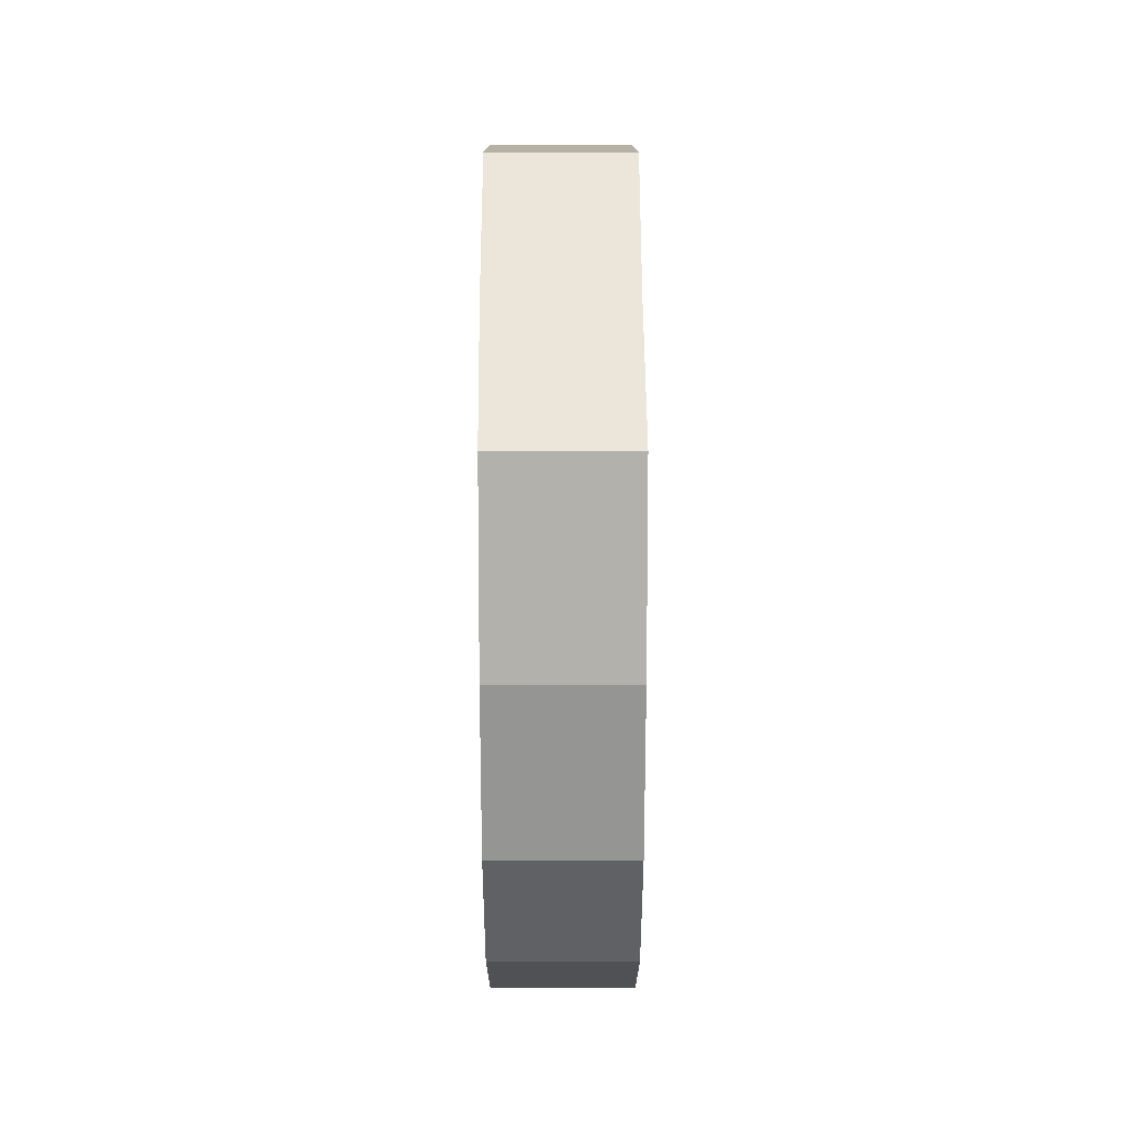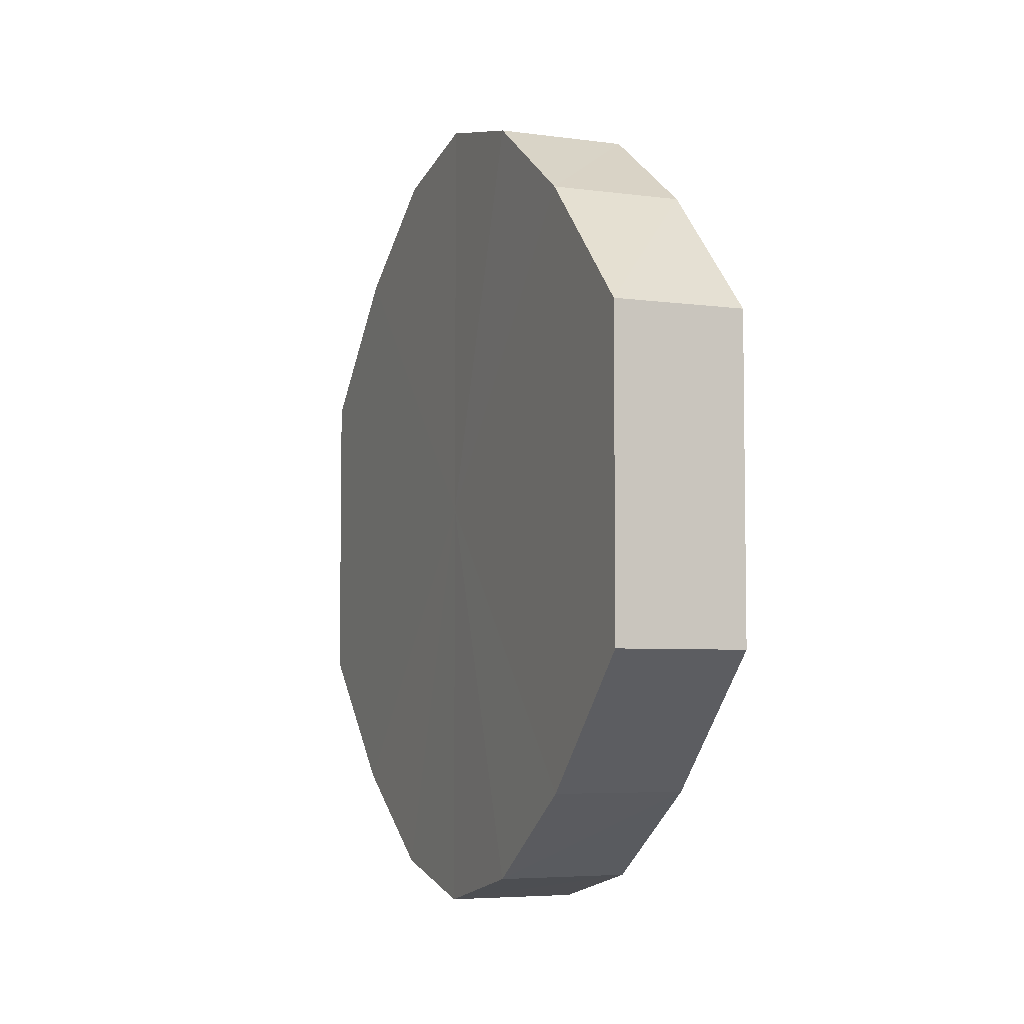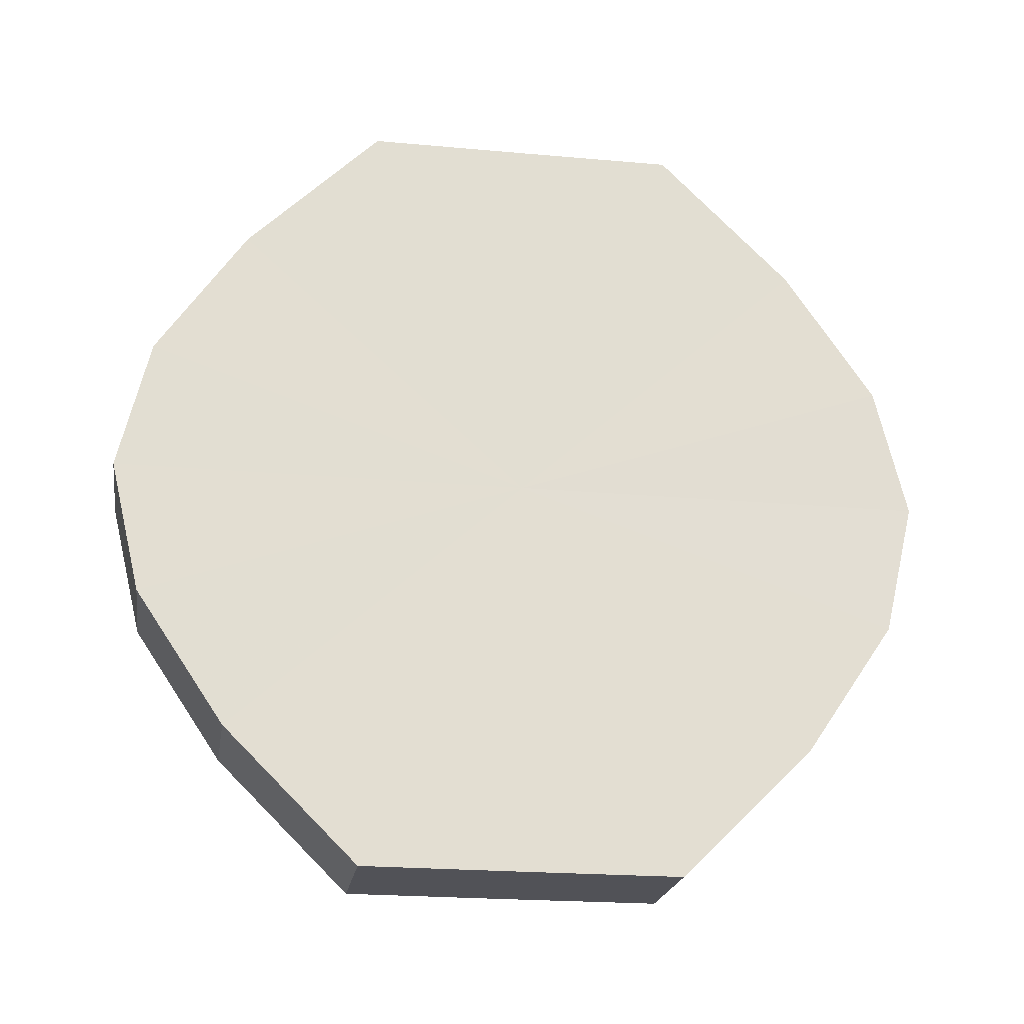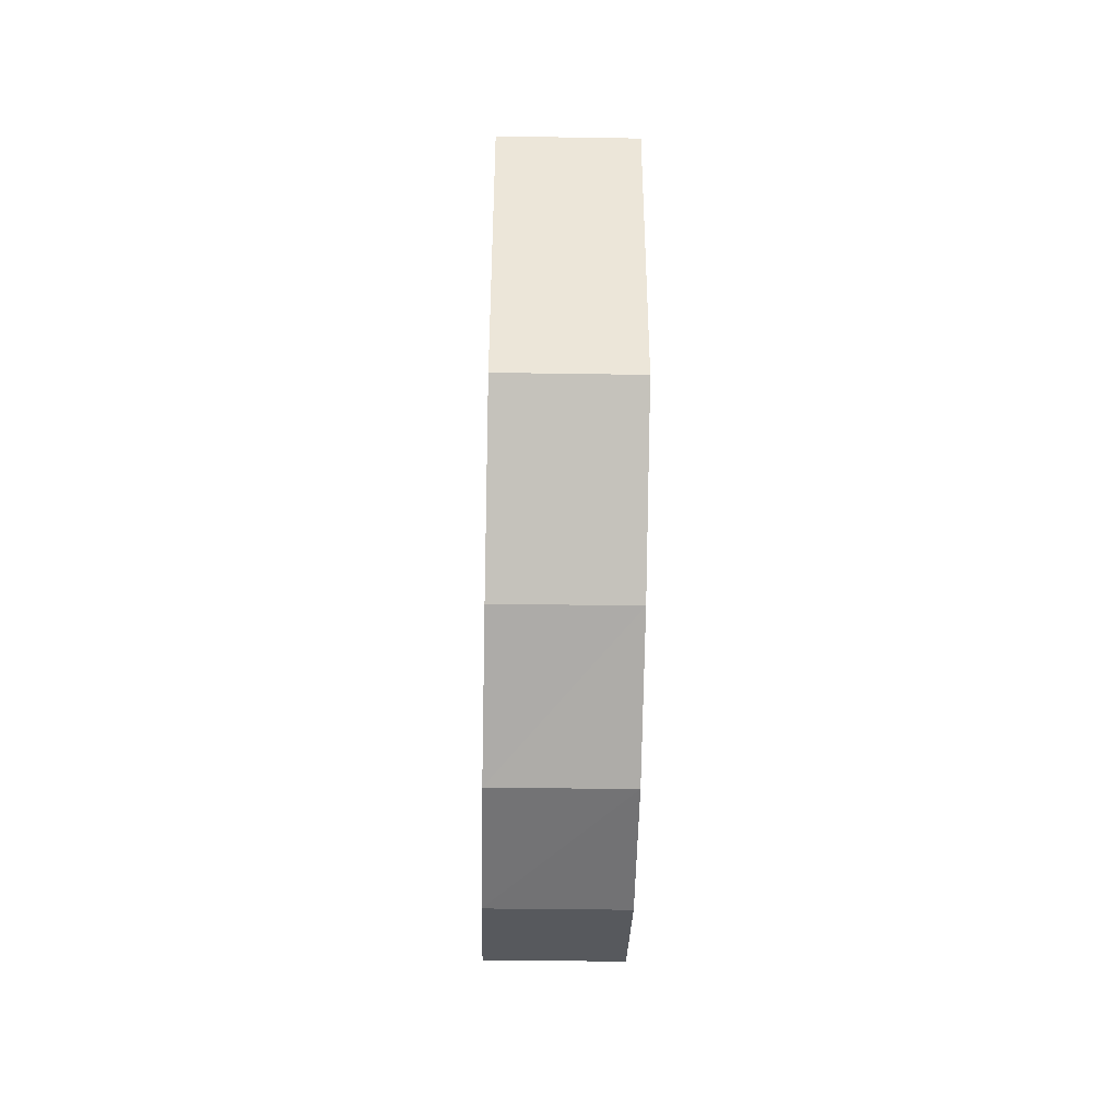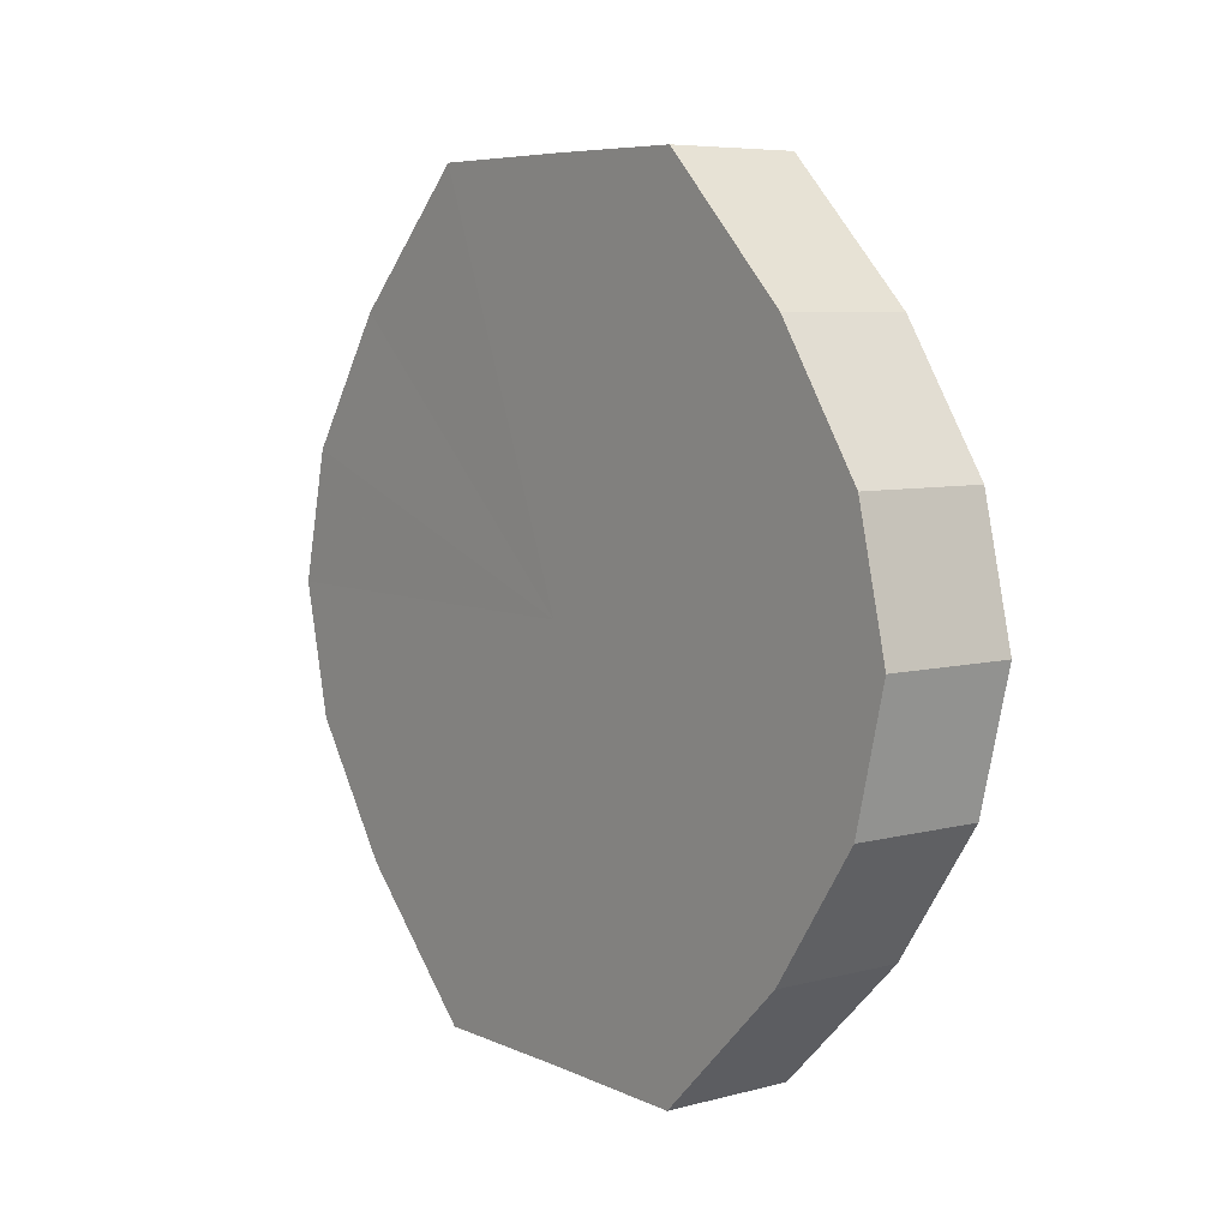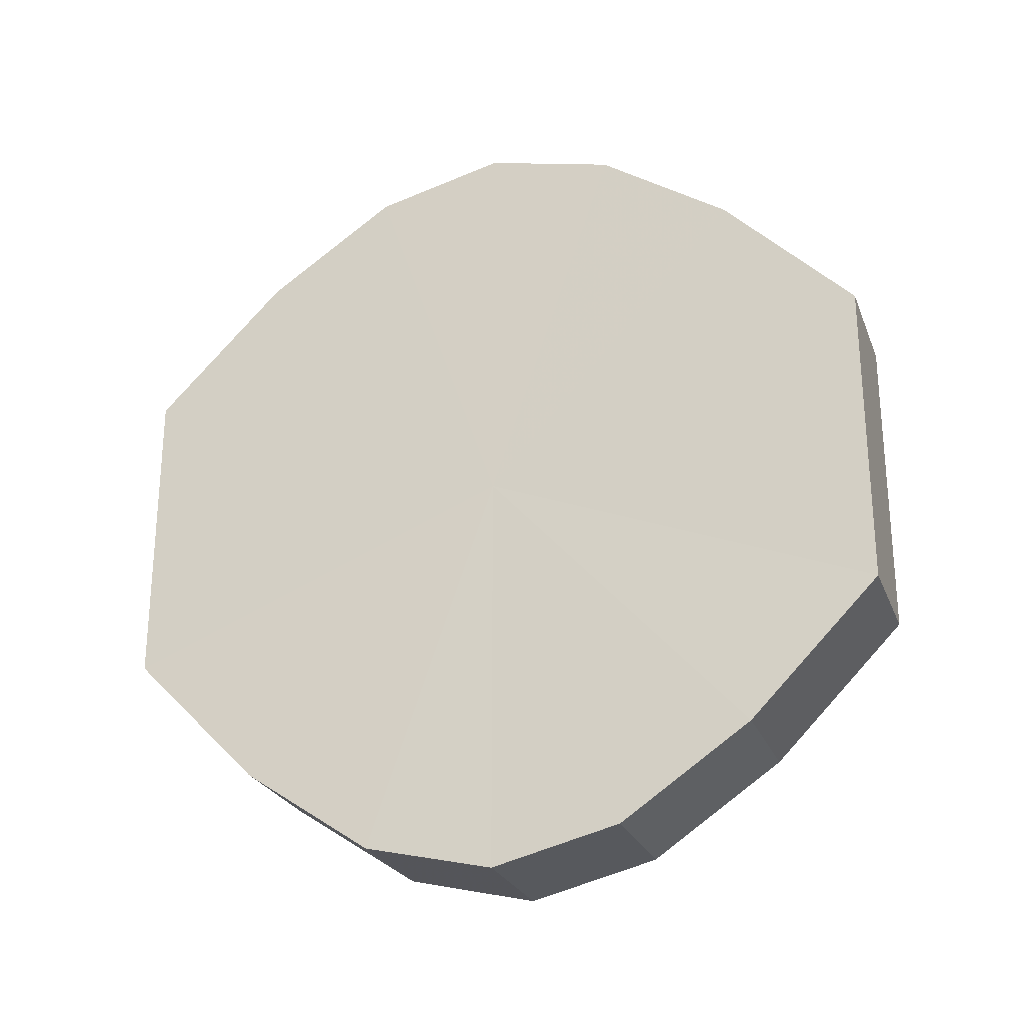
<metadata>
{"format":"obj","ext":"obj","renderer":"f3d","projection":"perspective","resolution":1024,"background":"white","views":[{"elev":56.6,"azim":-0.2,"up":"+Y"},{"elev":-5.3,"azim":-22.8,"up":"+Z"},{"elev":-21.8,"azim":-99.0,"up":"+Y"},{"elev":-42.5,"azim":-1.5,"up":"+Z"},{"elev":6.7,"azim":-37.5,"up":"+Y"},{"elev":-25.5,"azim":-71.5,"up":"+Z"}]}
</metadata>
<code>
o 17538
v 2202 1870 8.559
v 2202 1870 8.583
v 2202 1870 8.559
v 2202 1870 8.603
v 2202 1870 8.583
v 2202 1870 8.535
v 2202 1870 8.535
v 2202 1870 8.617
v 2202 1870 8.603
v 2202 1870 8.515
v 2202 1870 8.515
v 2202 1870 8.622
v 2202 1870 8.617
v 2202 1870 8.501
v 2202 1870 8.501
v 2202 1870 8.617
v 2202 1870 8.622
v 2202 1870 8.497
v 2202 1870 8.497
v 2202 1870 8.603
v 2202 1870 8.617
v 2202 1870 8.501
v 2202 1870 8.501
v 2202 1870 8.583
v 2202 1870 8.603
v 2202 1870 8.515
v 2202 1870 8.515
v 2202 1870 8.559
v 2202 1870 8.583
v 2202 1870 8.535
v 2202 1870 8.535
v 2202 1870 8.559
v 2202 1870 8.559
v 2202 1870 8.583
v 2202 1870 8.583
v 2202 1870 8.603
v 2202 1870 8.603
v 2202 1870 8.535
v 2202 1870 8.559
v 2202 1870 8.515
v 2202 1870 8.535
v 2202 1870 8.617
v 2202 1870 8.617
v 2202 1870 8.501
v 2202 1870 8.515
v 2202 1870 8.497
v 2202 1870 8.501
v 2202 1870 8.622
v 2202 1870 8.622
v 2202 1870 8.501
v 2202 1870 8.497
v 2202 1870 8.515
v 2202 1870 8.501
v 2202 1870 8.617
v 2202 1870 8.617
v 2202 1870 8.535
v 2202 1870 8.515
v 2202 1870 8.559
v 2202 1870 8.535
v 2202 1870 8.603
v 2202 1870 8.603
v 2202 1870 8.583
v 2202 1870 8.559
v 2202 1870 8.583
v 2202 1870 8.559
v 2202 1870 8.583
v 2202 1870 8.559
v 2202 1870 8.603
v 2202 1870 8.535
v 2202 1870 8.617
v 2202 1870 8.515
v 2202 1870 8.622
v 2202 1870 8.501
v 2202 1870 8.617
v 2202 1870 8.497
v 2202 1870 8.603
v 2202 1870 8.501
v 2202 1870 8.583
v 2202 1870 8.515
v 2202 1870 8.559
v 2202 1870 8.535
v 2202 1870 8.559
v 2202 1870 8.559
v 2202 1870 8.583
v 2202 1870 8.535
v 2202 1870 8.603
v 2202 1870 8.515
v 2202 1870 8.617
v 2202 1870 8.501
v 2202 1870 8.622
v 2202 1870 8.497
v 2202 1870 8.617
v 2202 1870 8.501
v 2202 1870 8.603
v 2202 1870 8.515
v 2202 1870 8.583
v 2202 1870 8.535
v 2202 1870 8.559
f 1 2 3
f 2 4 5
f 6 1 7
f 4 8 9
f 10 6 11
f 8 12 13
f 14 10 15
f 12 16 17
f 18 14 19
f 16 20 21
f 22 18 23
f 20 24 25
f 26 22 27
f 24 28 29
f 30 26 31
f 28 30 32
f 33 34 35
f 35 36 37
f 38 39 33
f 40 41 38
f 37 42 43
f 44 45 40
f 46 47 44
f 43 48 49
f 50 51 46
f 52 53 50
f 49 54 55
f 56 57 52
f 58 59 56
f 55 60 61
f 62 63 58
f 61 64 62
f 65 66 67
f 65 68 66
f 65 67 69
f 65 70 68
f 65 69 71
f 65 72 70
f 65 71 73
f 65 74 72
f 65 73 75
f 65 76 74
f 65 75 77
f 65 78 76
f 65 77 79
f 65 80 78
f 65 79 81
f 65 81 80
f 82 83 84
f 82 85 83
f 82 84 86
f 82 87 85
f 82 86 88
f 82 89 87
f 82 88 90
f 82 91 89
f 82 90 92
f 82 93 91
f 82 92 94
f 82 95 93
f 82 94 96
f 82 97 95
f 82 96 98
f 82 98 97

</code>
